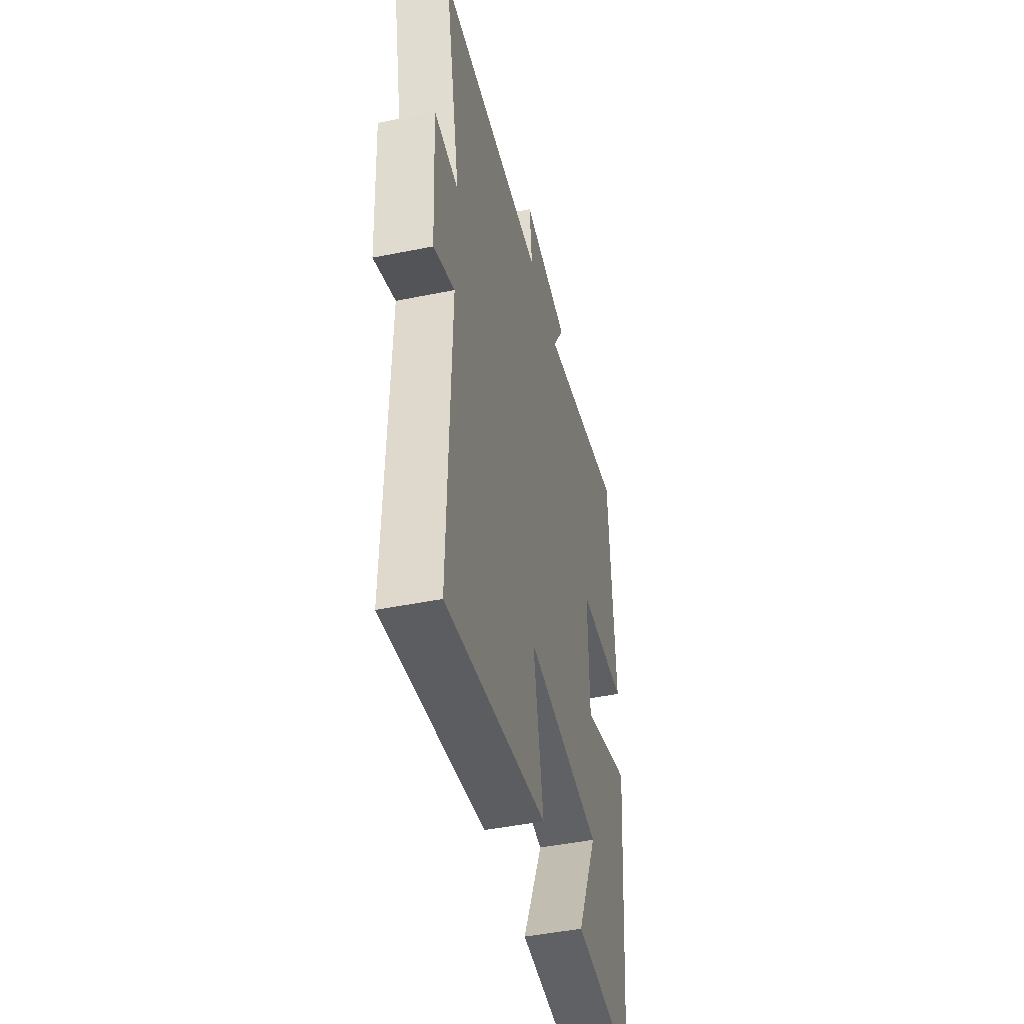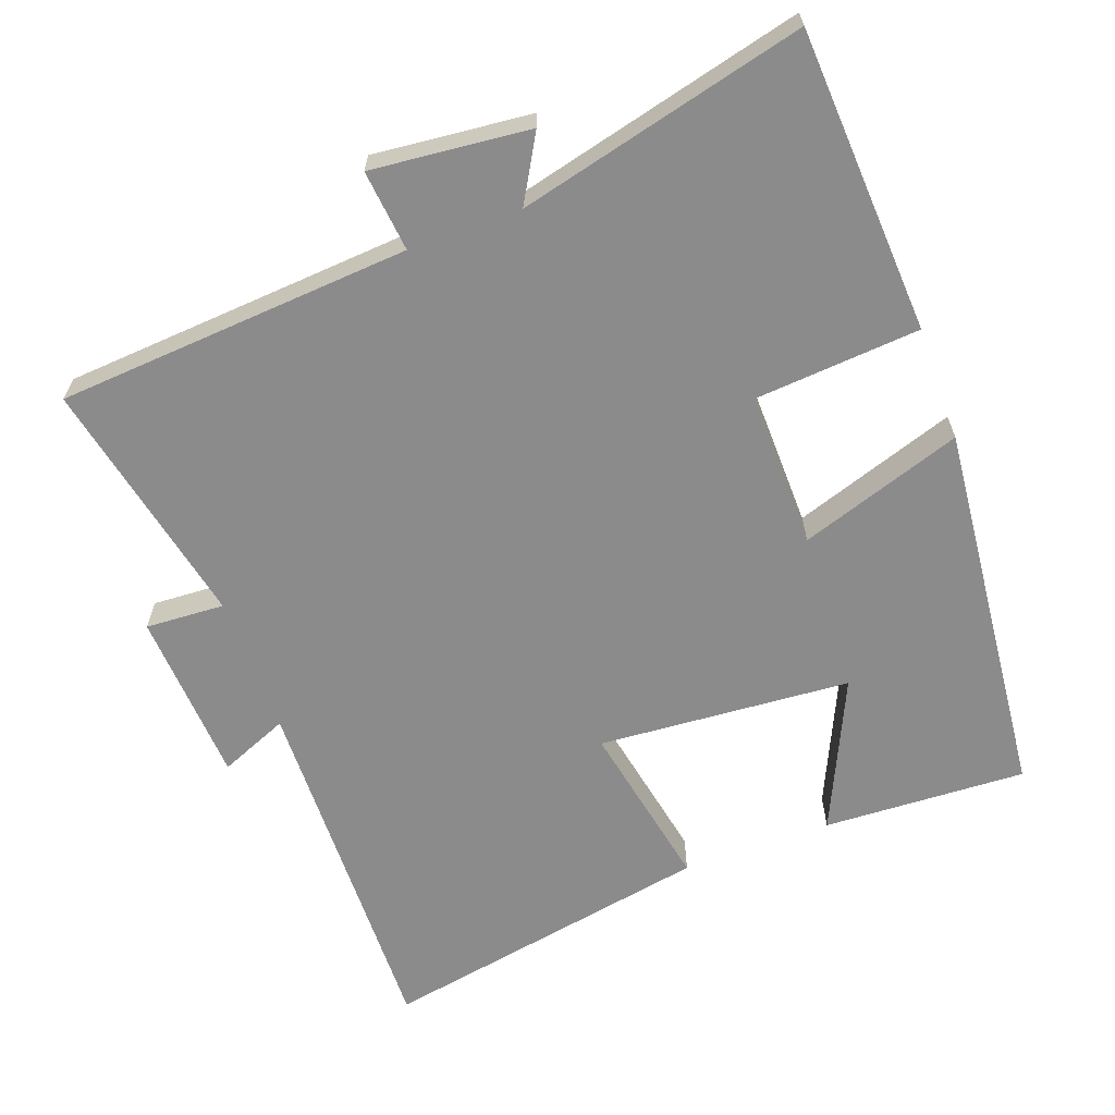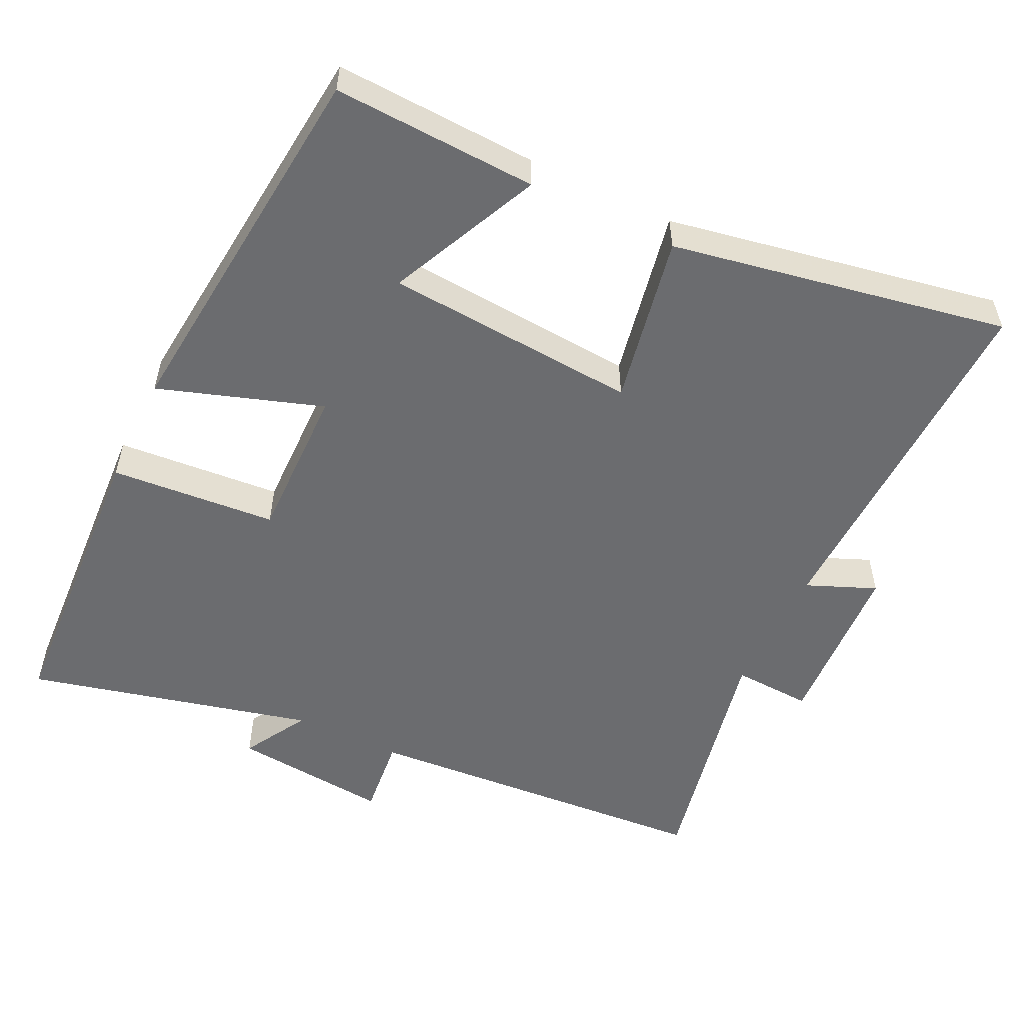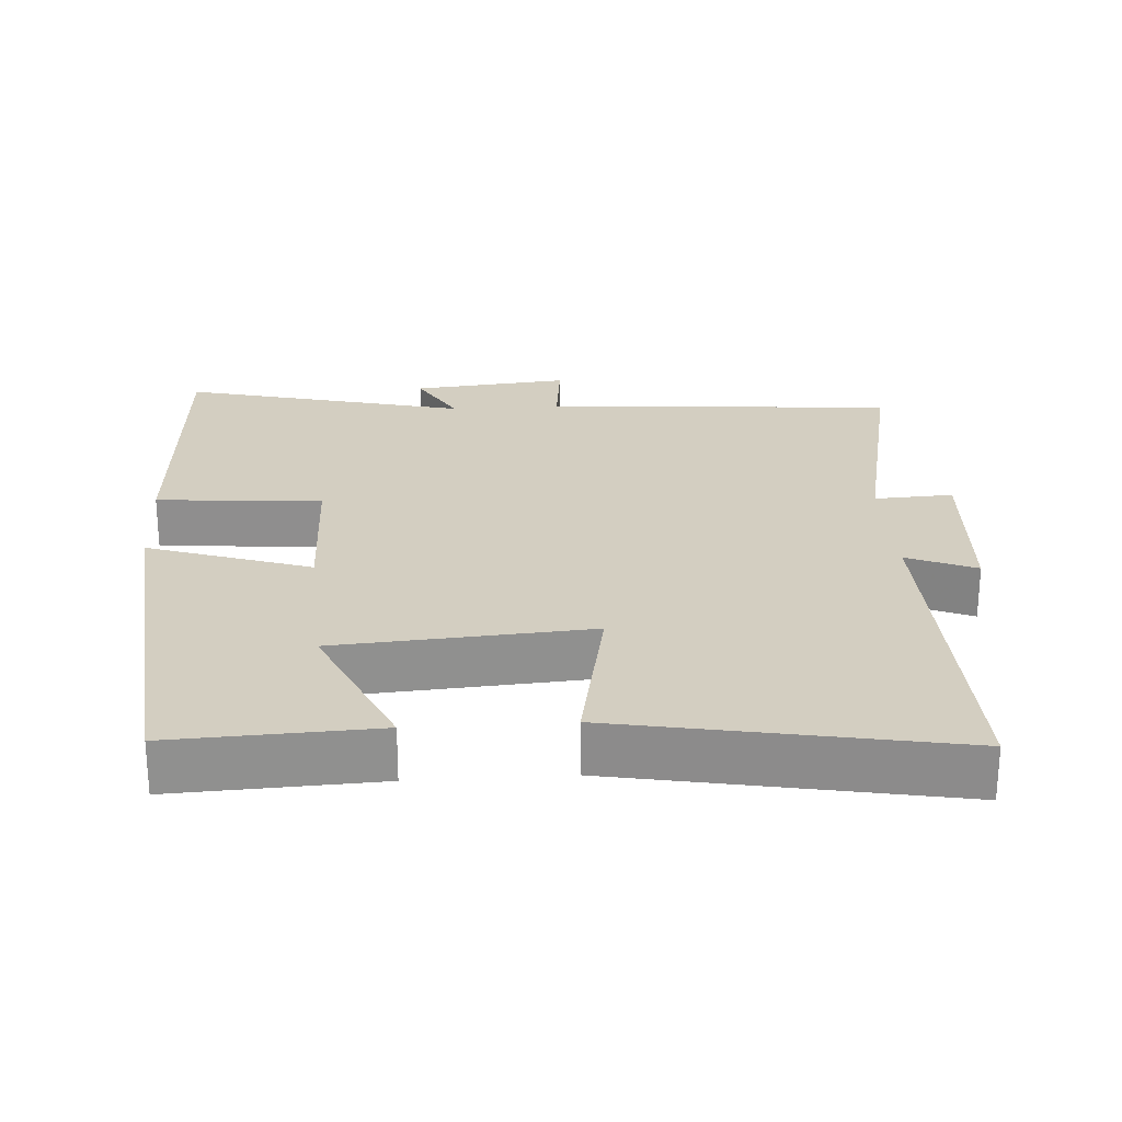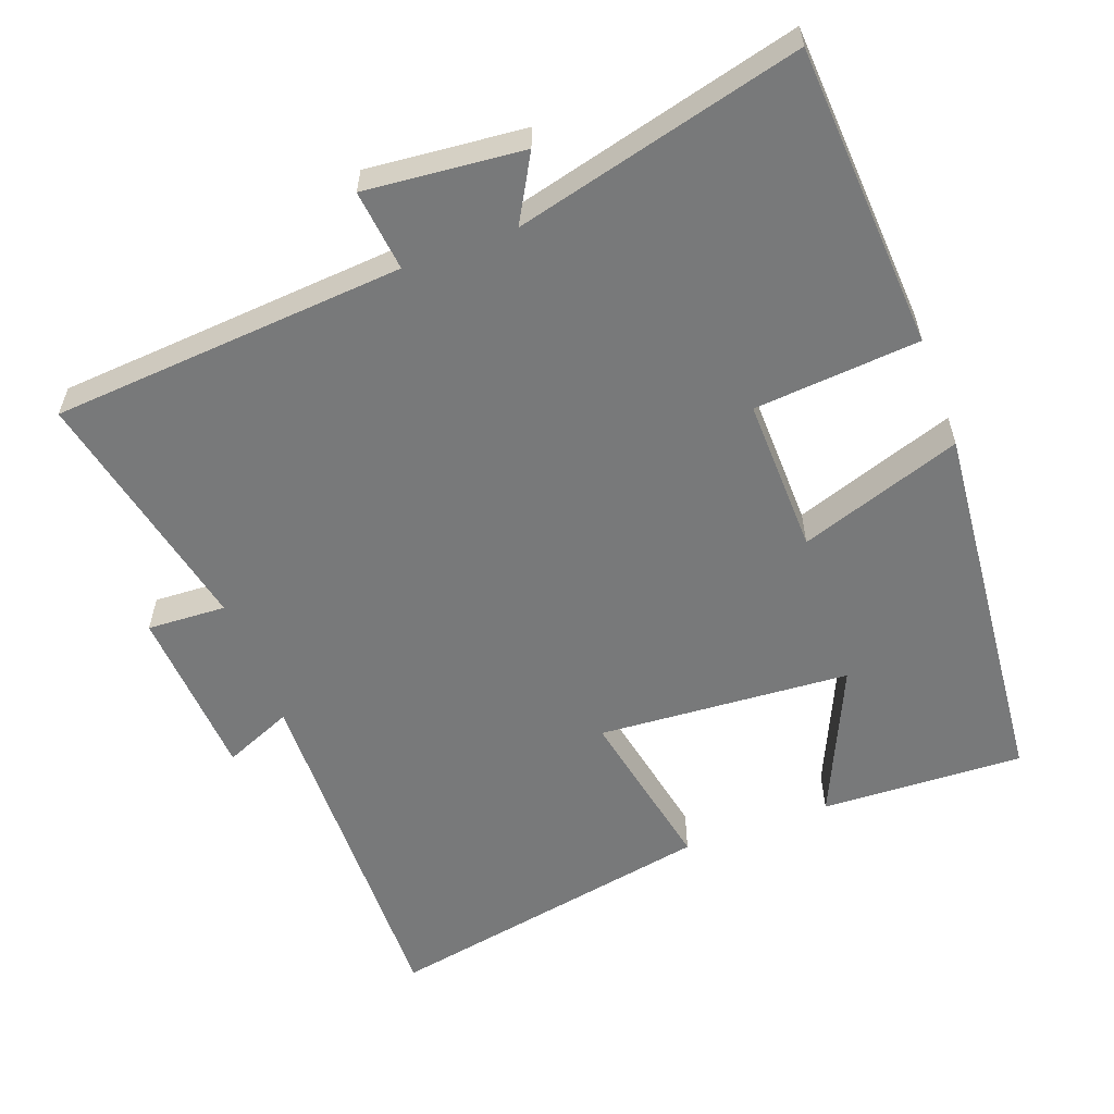
<metadata>
{"format":"obj","ext":"obj","renderer":"f3d","projection":"perspective","resolution":1024,"background":"white","views":[{"elev":-46.3,"azim":-77.0,"up":"+Z"},{"elev":-63.9,"azim":20.1,"up":"+Y"},{"elev":-53.7,"azim":154.2,"up":"+Y"},{"elev":24.9,"azim":176.4,"up":"+Y"},{"elev":-57.7,"azim":20.6,"up":"+Y"}]}
</metadata>
<code>
v 0.448 0.07 -0.513
v 0.165 0.07 -0.5
v 0.261 0.07 -0.289
v -0.091 0.07 -0.263
v -0.045 0.07 -0.5
v -0.512 0.07 -0.586
v -0.5 0.07 -0.079
v -0.596 0.07 -0.119
v -0.61 0.07 0.123
v -0.5 0.07 0.117
v -0.573 0.07 0.465
v -0.079 0.07 0.5
v -0.091 0.07 0.613
v 0.129 0.07 0.591
v 0.077 0.07 0.5
v 0.476 0.07 0.598
v 0.5 0.07 0.175
v 0.269 0.07 0.157
v 0.273 0.07 -0.061
v 0.5 0.07 0.015
v 0.448 0 -0.513
v 0.165 0 -0.5
v 0.261 0 -0.289
v -0.091 0 -0.263
v -0.045 0 -0.5
v -0.512 0 -0.586
v -0.5 0 -0.079
v -0.596 0 -0.119
v -0.61 0 0.123
v -0.5 0 0.117
v -0.573 0 0.465
v -0.079 0 0.5
v -0.091 0 0.613
v 0.129 0 0.591
v 0.077 0 0.5
v 0.476 0 0.598
v 0.5 0 0.175
v 0.269 0 0.157
v 0.273 0 -0.061
v 0.5 0 0.015
f 19 20 1
f 15 16 17 18
f 15 18 19
f 12 13 14 15
f 12 15 19
f 11 12 19
f 10 11 19
f 7 8 9 10
f 7 10 19
f 4 5 6 7
f 3 4 7 19
f 1 2 3
f 1 3 19
f 21 40 39
f 38 37 36 35
f 39 38 35
f 35 34 33 32
f 39 35 32
f 39 32 31
f 39 31 30
f 30 29 28 27
f 39 30 27
f 27 26 25 24
f 39 27 24 23
f 23 22 21
f 39 23 21
f 1 21 22 2
f 2 22 23 3
f 3 23 24 4
f 4 24 25 5
f 5 25 26 6
f 6 26 27 7
f 7 27 28 8
f 8 28 29 9
f 9 29 30 10
f 10 30 31 11
f 11 31 32 12
f 12 32 33 13
f 13 33 34 14
f 14 34 35 15
f 15 35 36 16
f 16 36 37 17
f 17 37 38 18
f 18 38 39 19
f 19 39 40 20
f 20 40 21 1

</code>
